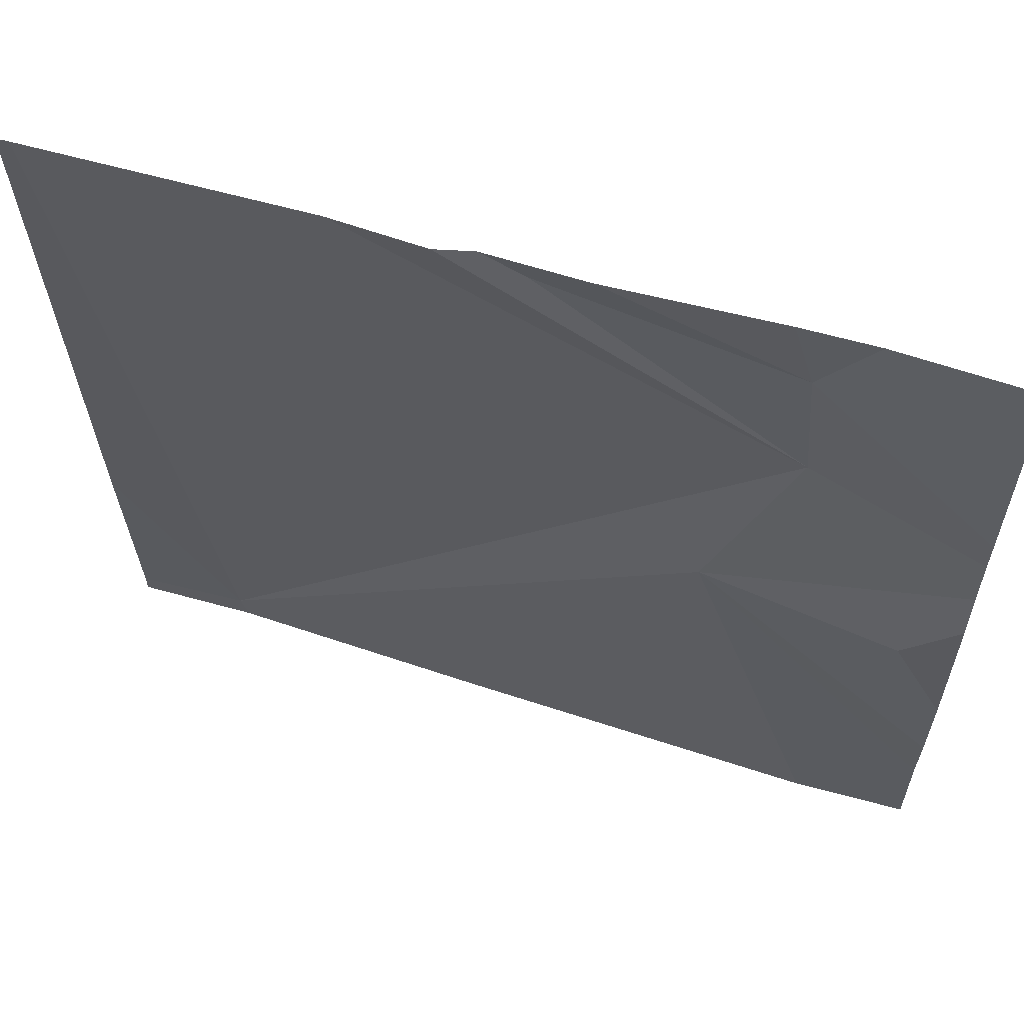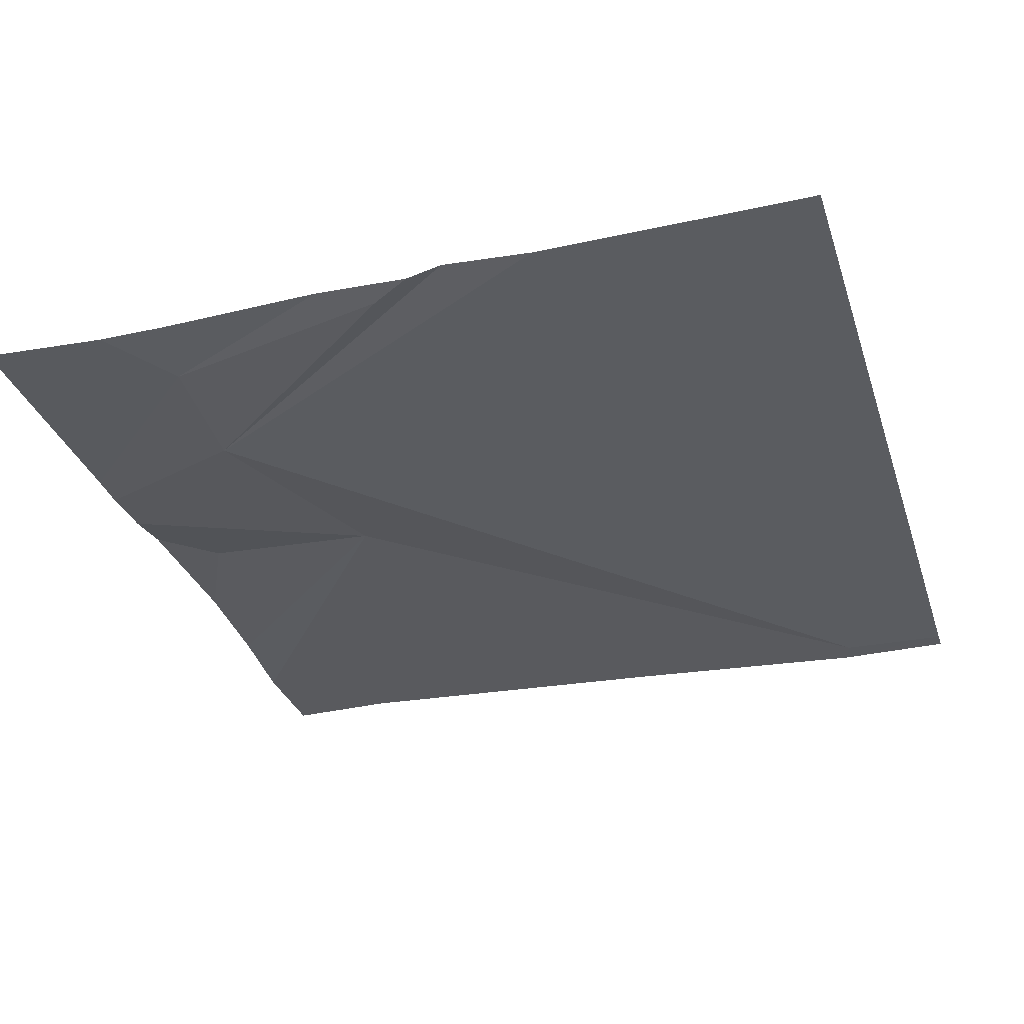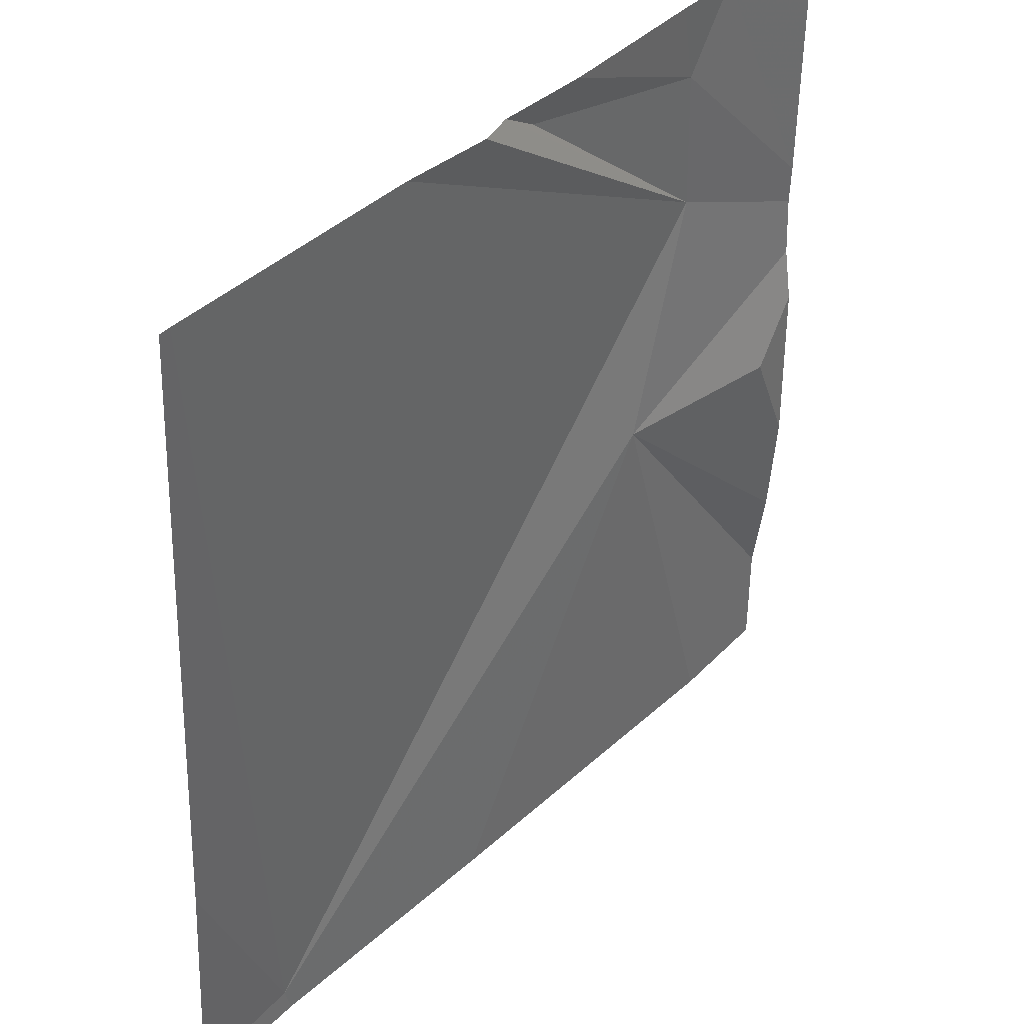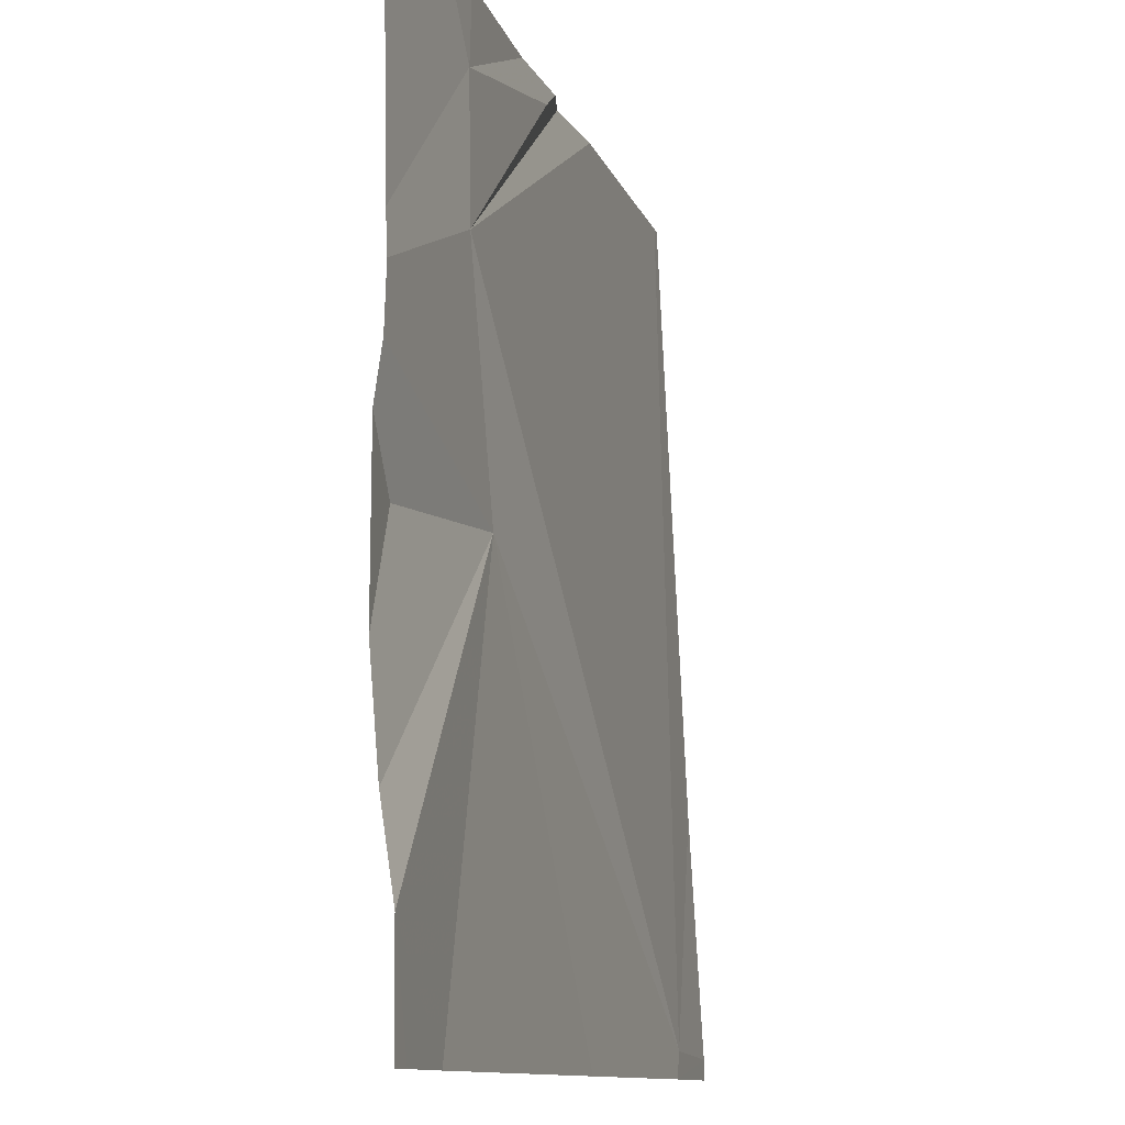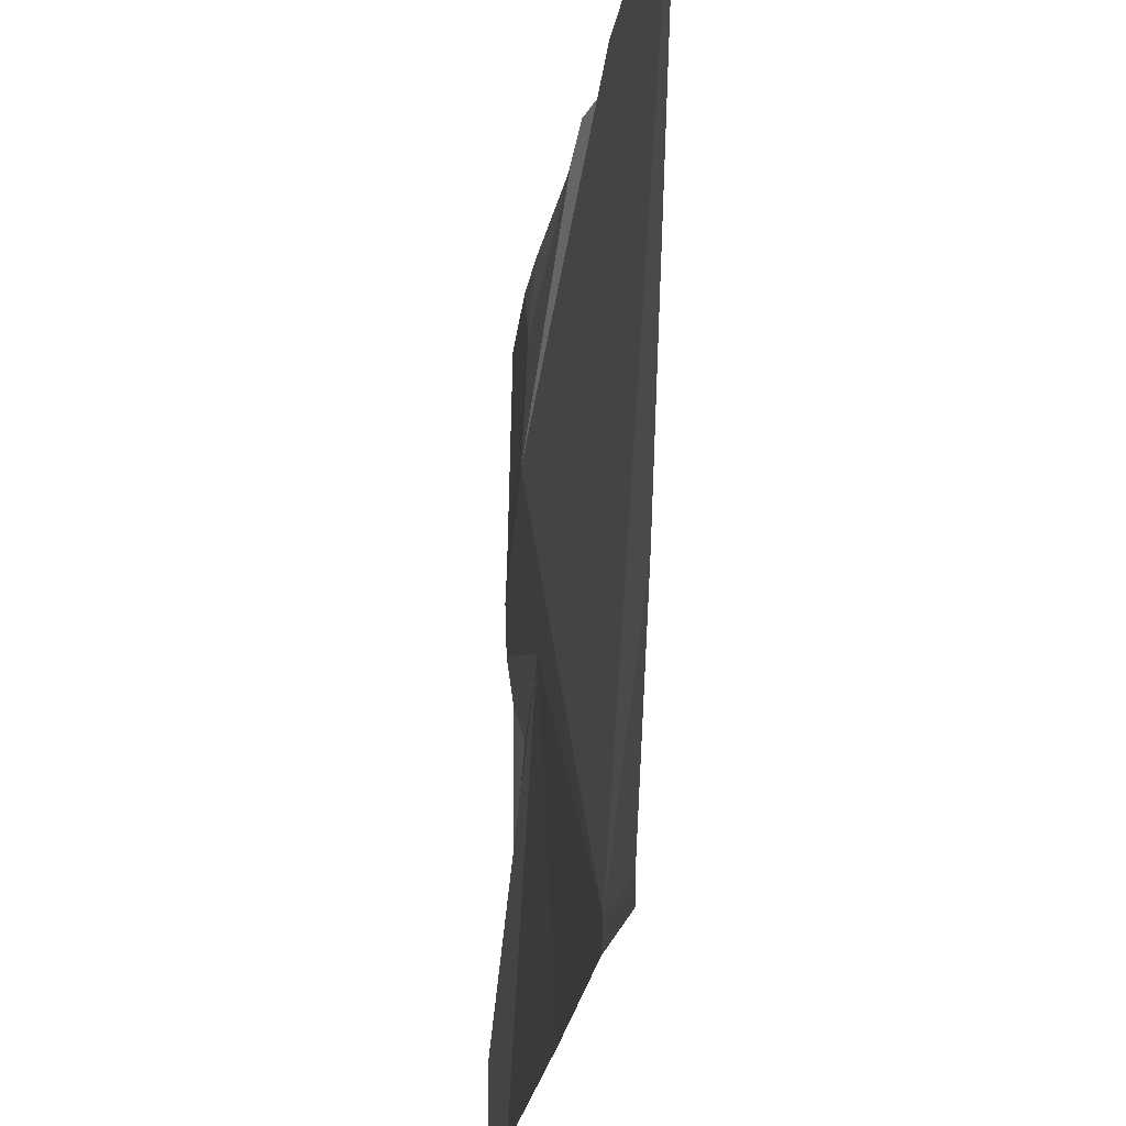
<metadata>
{"format":"obj","ext":"obj","renderer":"f3d","projection":"perspective","resolution":1024,"background":"white","views":[{"elev":60.8,"azim":16.7,"up":"+Y"},{"elev":-30.9,"azim":-162.9,"up":"+Z"},{"elev":37.7,"azim":-51.1,"up":"+Y"},{"elev":-11.2,"azim":105.6,"up":"+Y"},{"elev":-23.6,"azim":-99.2,"up":"+Y"}]}
</metadata>
<code>
v -131.7 240.9 483.2
v -131.5 240.4 483.2
v -132.2 240 483.2
v -131.5 240.9 483.2
v -131.3 240.2 483.2
v -132.1 240 483.2
v -132.1 240 483.2
v -131.5 240.8 483.2
v -131.3 240.4 483.2
v -131.4 240 483.2
v -131.7 240.9 483.2
v -131.5 240.7 483.2
v -132.2 240.9 483.2
v -131.8 240 483.2
v -131.3 240.1 483.2
v -132.2 240 483.2
v -131.8 240.9 483.2
v -132.2 240.2 483.2
v -131.3 240.3 483.2
v -131.3 240.5 483.2
v -131.3 240.5 483.2
v -131.3 240.6 483.2
v -131.3 240.6 483.2
v -132.2 240 483.2
v -131.3 240 483.2
v -131.3 240 483.2
v -131.4 240.9 483.2
v -131.8 240.9 483.2
v -132 240.9 483.2
v -131.9 240.9 483.2
v -132.2 240.9 483.2
v -131.3 240.9 483.2
f 27 8 22
f 7 16 3
f 26 15 10
f 14 6 7
f 9 2 5
f 20 9 21
f 11 8 1
f 2 12 6
f 13 6 12
f 22 12 23
f 12 11 17
f 12 8 11
f 12 2 20
f 25 15 26
f 19 9 5
f 3 16 24
f 16 6 18
f 17 11 1
f 13 12 29
f 5 2 15
f 4 8 27
f 18 6 13
f 15 2 10
f 20 2 9
f 7 6 16
f 14 2 6
f 21 9 19
f 22 8 12
f 27 22 32
f 10 2 14
f 1 8 4
f 23 12 20
f 28 12 17
f 29 12 30
f 30 12 28
f 31 18 13

</code>
